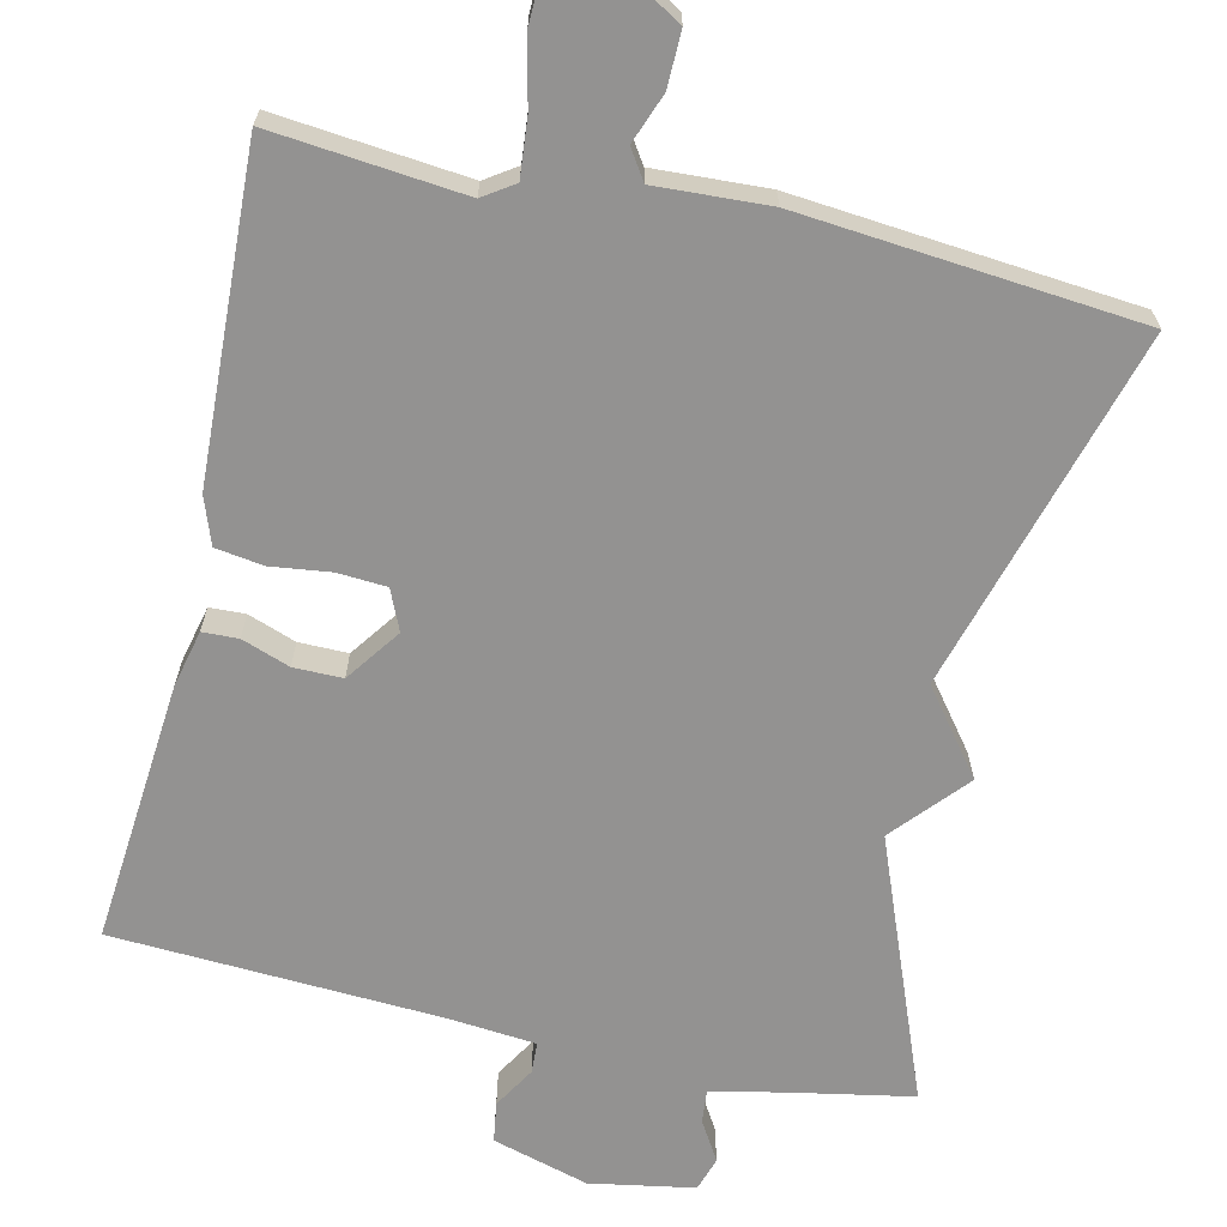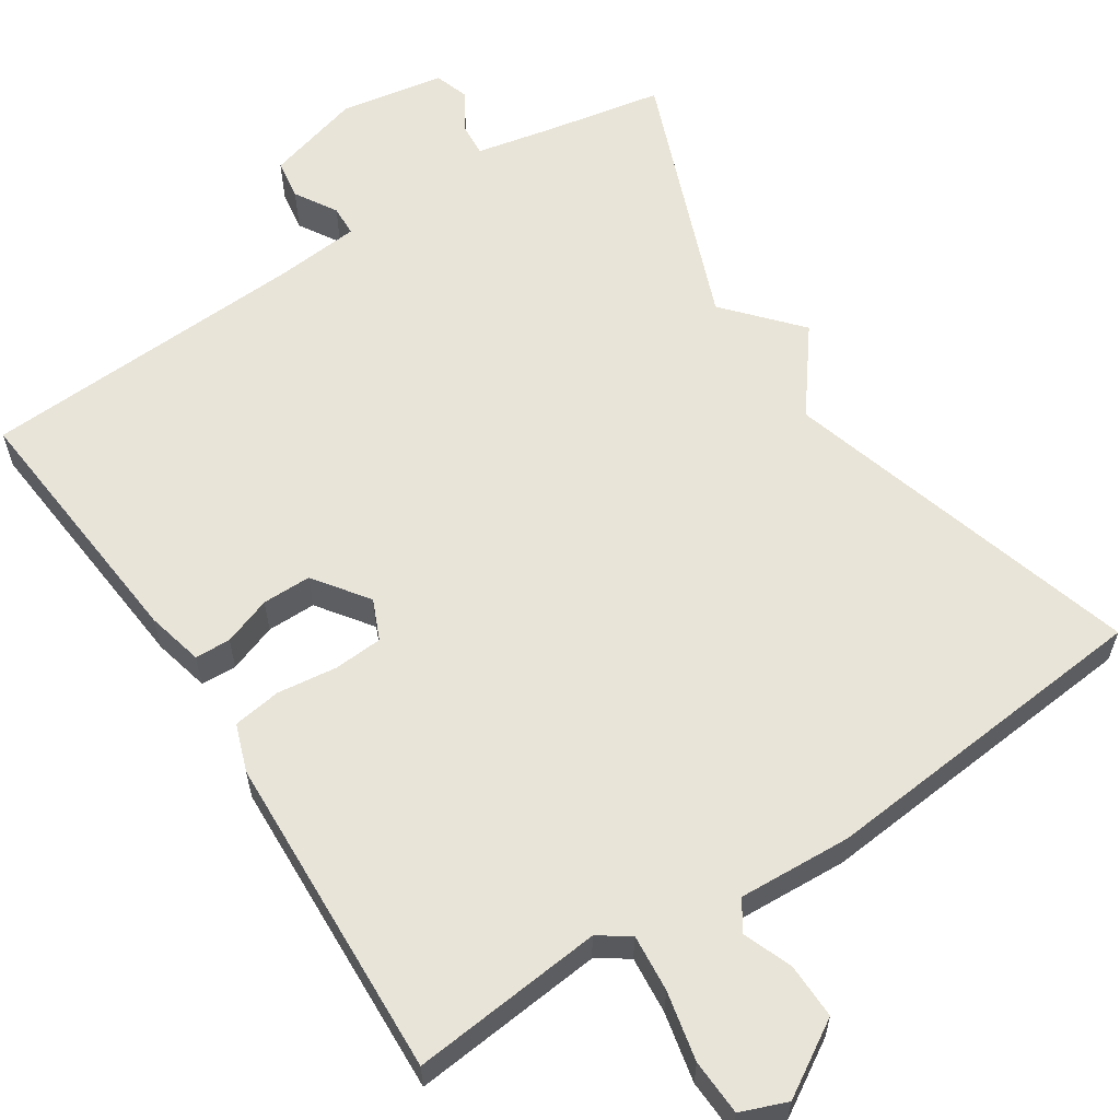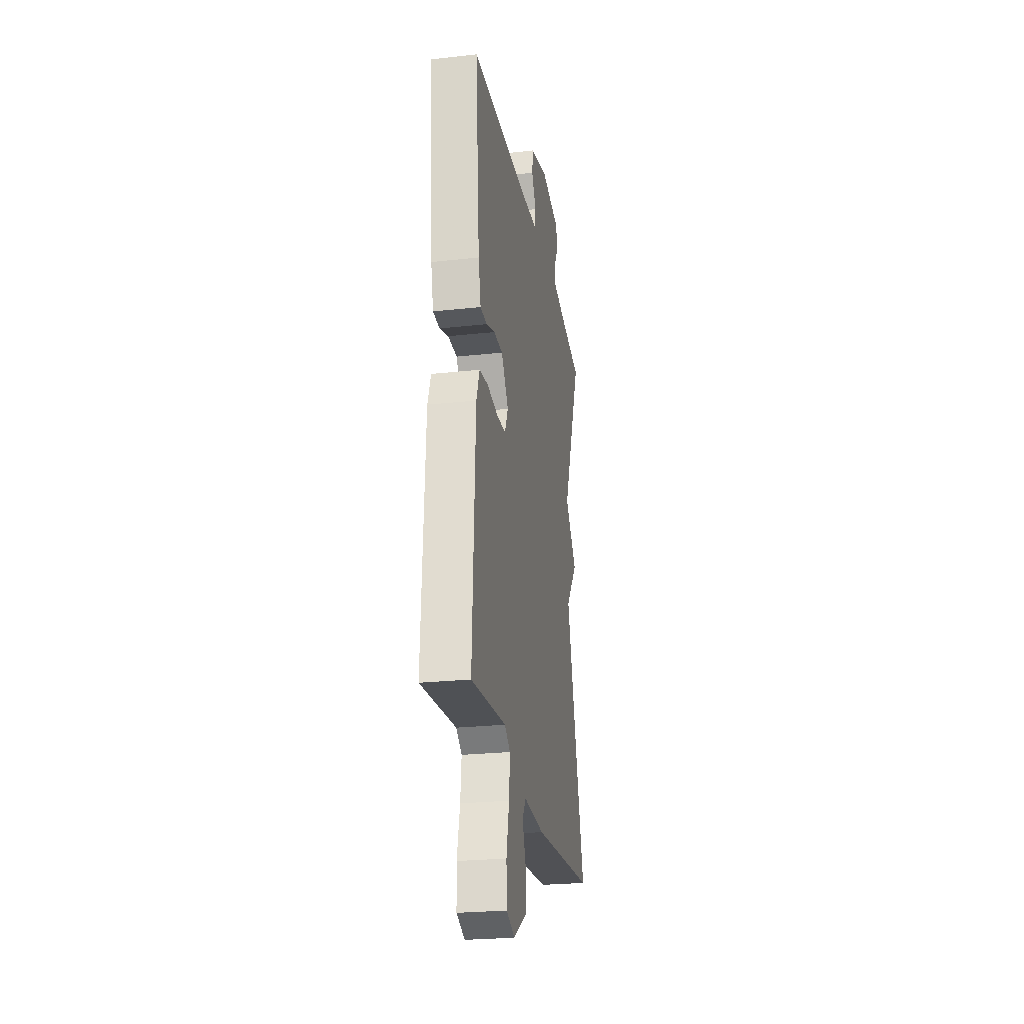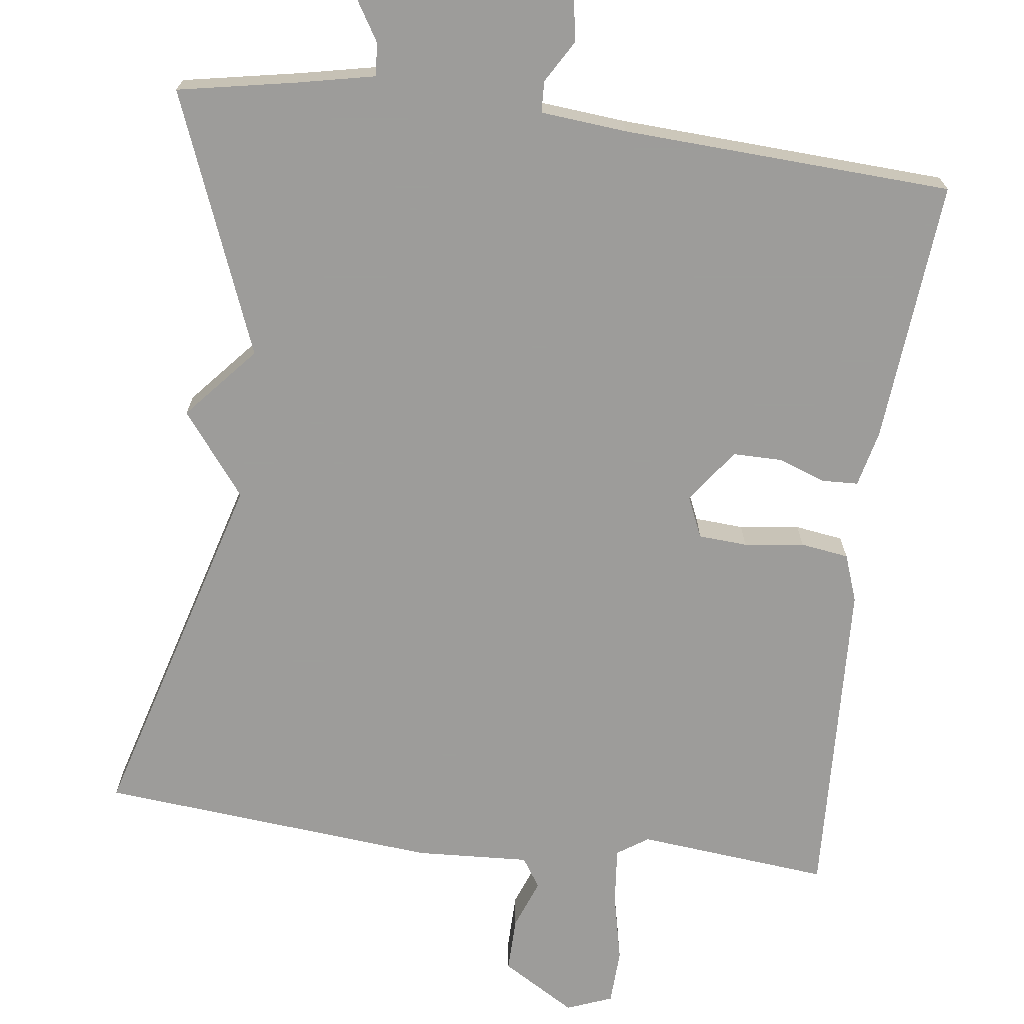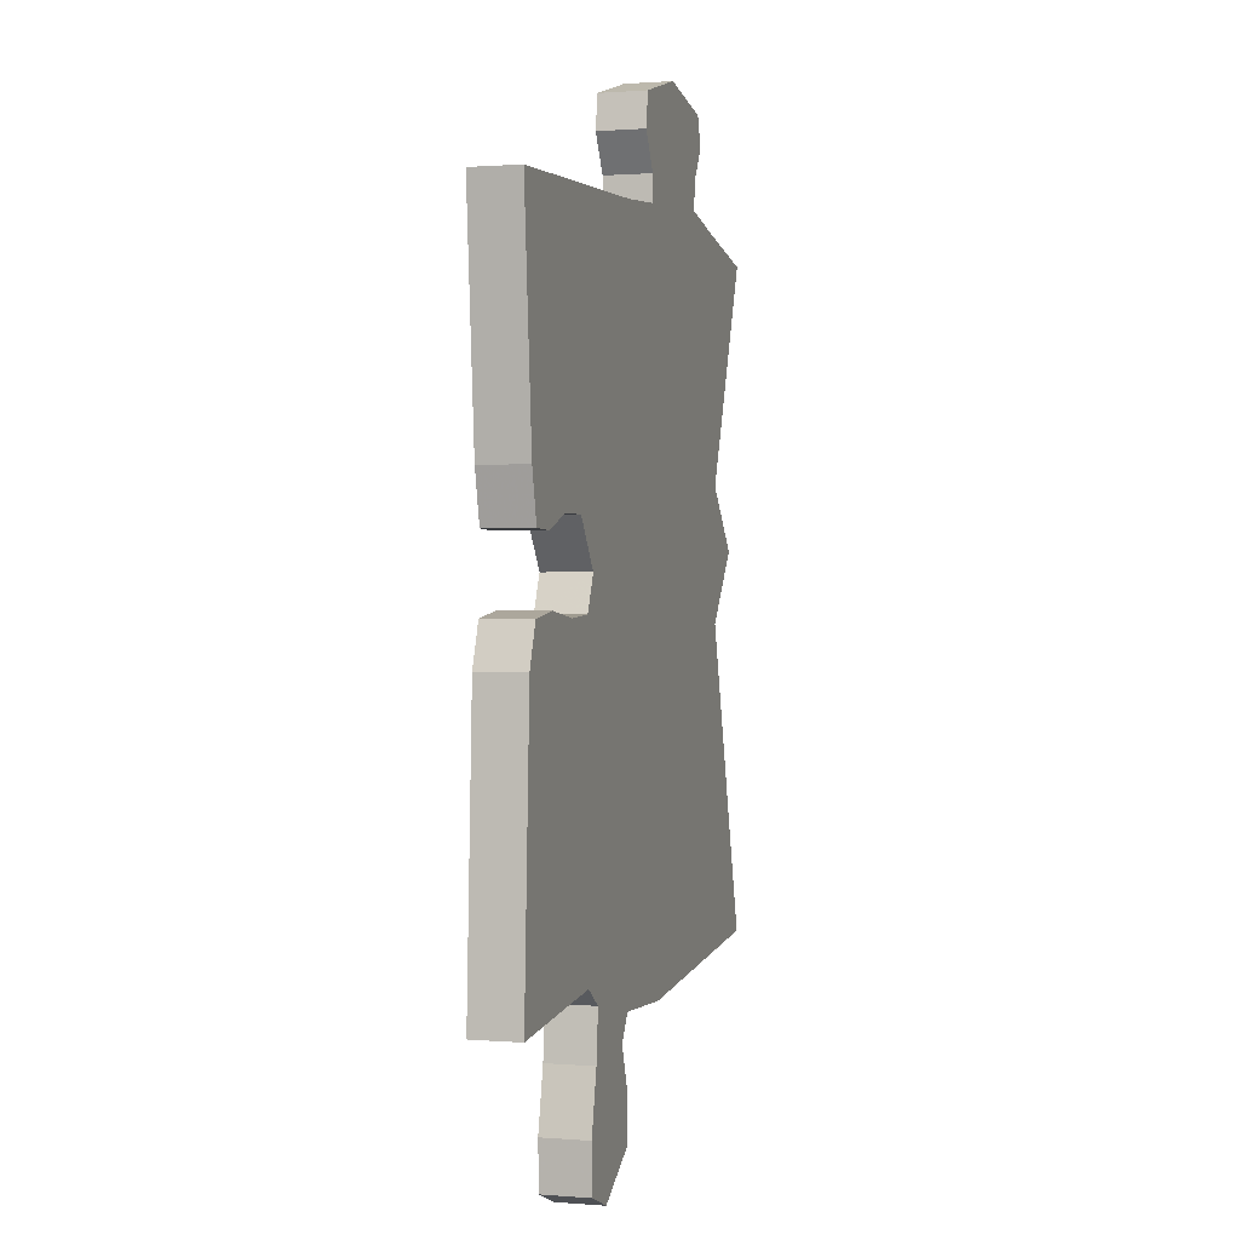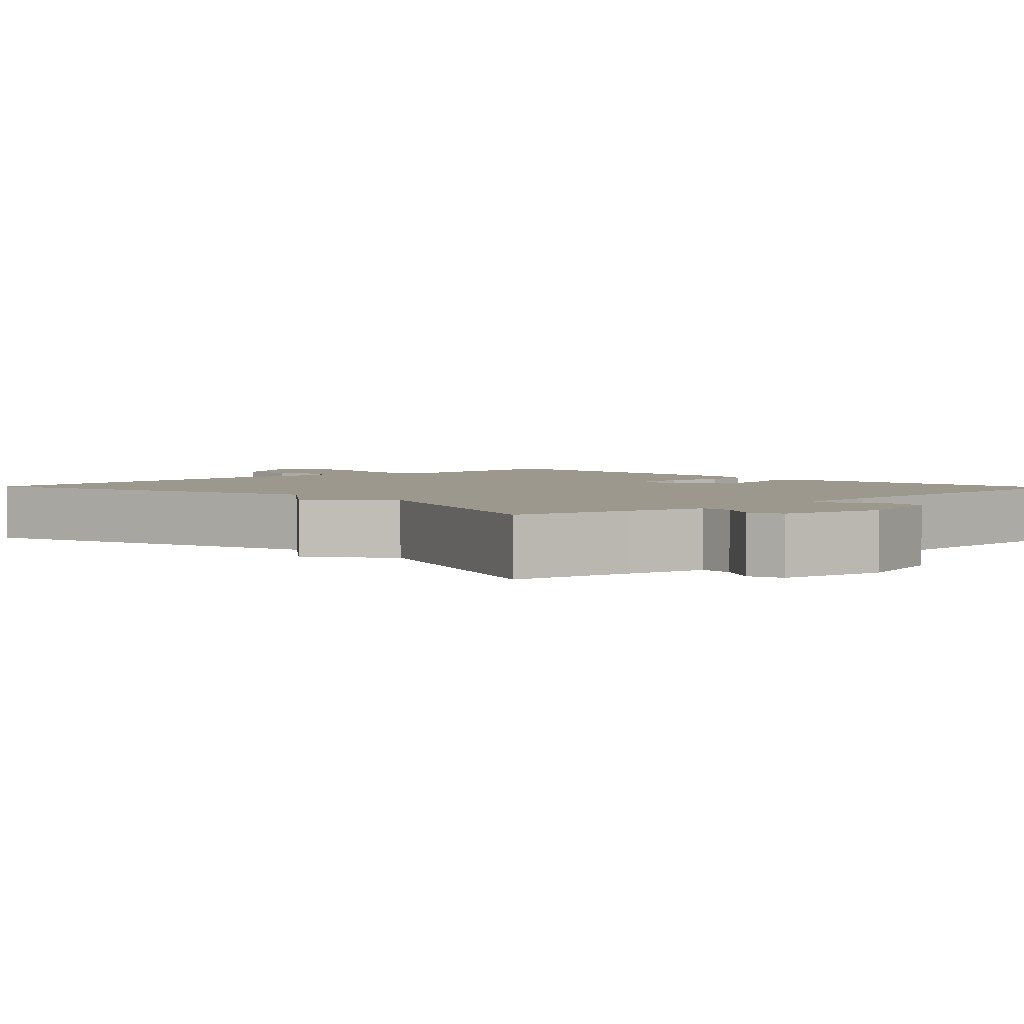
<metadata>
{"format":"obj","ext":"obj","renderer":"f3d","projection":"perspective","resolution":1024,"background":"white","views":[{"elev":-66.5,"azim":167.0,"up":"+Y"},{"elev":60.1,"azim":146.6,"up":"+Y"},{"elev":-25.2,"azim":100.1,"up":"+Z"},{"elev":-70.3,"azim":-7.4,"up":"+Y"},{"elev":0.8,"azim":106.6,"up":"+Z"},{"elev":3.0,"azim":-43.7,"up":"+Y"}]}
</metadata>
<code>
v -0.5 0.07 -0.5
v -0.368 0.07 -0.035
v -0.45 0.07 0.071
v -0.368 0.07 0.165
v -0.5 0.07 0.5
v -0.348 0.07 0.529
v -0.249 0.07 0.55
v -0.253 0.07 0.593
v -0.284 0.07 0.644
v -0.27 0.07 0.688
v -0.136 0.07 0.712
v -0.012 0.07 0.677
v -0.004 0.07 0.625
v -0.036 0.07 0.571
v -0.034 0.07 0.531
v 0.076 0.07 0.521
v 0.5 0.07 0.5
v 0.471 0.07 0.161
v 0.454 0.07 0.088
v 0.408 0.07 0.086
v 0.346 0.07 0.108
v 0.283 0.07 0.108
v 0.233 0.07 0.038
v 0.256 0.07 -0.014
v 0.319 0.07 -0.018
v 0.396 0.07 -0.008
v 0.458 0.07 -0.017
v 0.48 0.07 -0.078
v 0.5 0.07 -0.5
v 0.253 0.07 -0.476
v 0.213 0.07 -0.503
v 0.22 0.07 -0.577
v 0.24 0.07 -0.666
v 0.237 0.07 -0.738
v 0.178 0.07 -0.761
v 0.083 0.07 -0.704
v 0.084 0.07 -0.633
v 0.108 0.07 -0.569
v 0.083 0.07 -0.531
v -0.063 0.07 -0.539
v -0.5 0 -0.5
v -0.368 0 -0.035
v -0.45 0 0.071
v -0.368 0 0.165
v -0.5 0 0.5
v -0.348 0 0.529
v -0.249 0 0.55
v -0.253 0 0.593
v -0.284 0 0.644
v -0.27 0 0.688
v -0.136 0 0.712
v -0.012 0 0.677
v -0.004 0 0.625
v -0.036 0 0.571
v -0.034 0 0.531
v 0.076 0 0.521
v 0.5 0 0.5
v 0.471 0 0.161
v 0.454 0 0.088
v 0.408 0 0.086
v 0.346 0 0.108
v 0.283 0 0.108
v 0.233 0 0.038
v 0.256 0 -0.014
v 0.319 0 -0.018
v 0.396 0 -0.008
v 0.458 0 -0.017
v 0.48 0 -0.078
v 0.5 0 -0.5
v 0.253 0 -0.476
v 0.213 0 -0.503
v 0.22 0 -0.577
v 0.24 0 -0.666
v 0.237 0 -0.738
v 0.178 0 -0.761
v 0.083 0 -0.704
v 0.084 0 -0.633
v 0.108 0 -0.569
v 0.083 0 -0.531
v -0.063 0 -0.539
f 39 40 1 2
f 36 37 38
f 35 36 38
f 34 35 38
f 33 34 38
f 32 33 38
f 31 32 38 39
f 2 3 4
f 39 2 4
f 31 39 4
f 30 31 4
f 28 29 30
f 27 28 30
f 26 27 30
f 25 26 30
f 24 25 30
f 4 5 6
f 30 4 6
f 24 30 6
f 23 24 6
f 19 20 21
f 18 19 21
f 17 18 21
f 16 17 21
f 15 16 21 22
f 12 13 14
f 11 12 14
f 10 11 14
f 9 10 14
f 8 9 14
f 7 8 14 15
f 15 22 23
f 7 15 23
f 6 7 23
f 42 41 80 79
f 78 77 76
f 78 76 75
f 78 75 74
f 78 74 73
f 78 73 72
f 79 78 72 71
f 44 43 42
f 44 42 79
f 44 79 71
f 44 71 70
f 70 69 68
f 70 68 67
f 70 67 66
f 70 66 65
f 70 65 64
f 46 45 44
f 46 44 70
f 46 70 64
f 46 64 63
f 61 60 59
f 61 59 58
f 61 58 57
f 61 57 56
f 62 61 56 55
f 54 53 52
f 54 52 51
f 54 51 50
f 54 50 49
f 54 49 48
f 55 54 48 47
f 63 62 55
f 63 55 47
f 63 47 46
f 1 41 42 2
f 2 42 43 3
f 3 43 44 4
f 4 44 45 5
f 5 45 46 6
f 6 46 47 7
f 7 47 48 8
f 8 48 49 9
f 9 49 50 10
f 10 50 51 11
f 11 51 52 12
f 12 52 53 13
f 13 53 54 14
f 14 54 55 15
f 15 55 56 16
f 16 56 57 17
f 17 57 58 18
f 18 58 59 19
f 19 59 60 20
f 20 60 61 21
f 21 61 62 22
f 22 62 63 23
f 23 63 64 24
f 24 64 65 25
f 25 65 66 26
f 26 66 67 27
f 27 67 68 28
f 28 68 69 29
f 29 69 70 30
f 30 70 71 31
f 31 71 72 32
f 32 72 73 33
f 33 73 74 34
f 34 74 75 35
f 35 75 76 36
f 36 76 77 37
f 37 77 78 38
f 38 78 79 39
f 39 79 80 40
f 40 80 41 1

</code>
